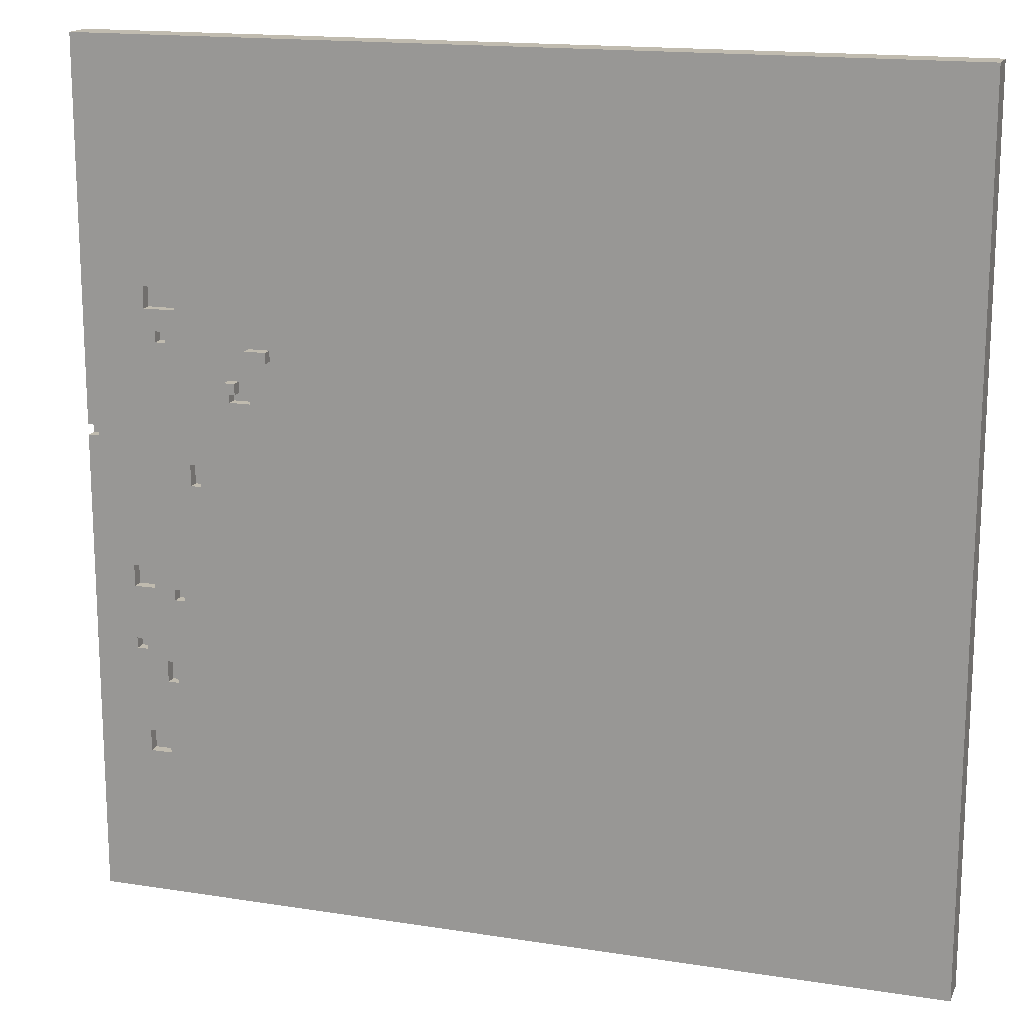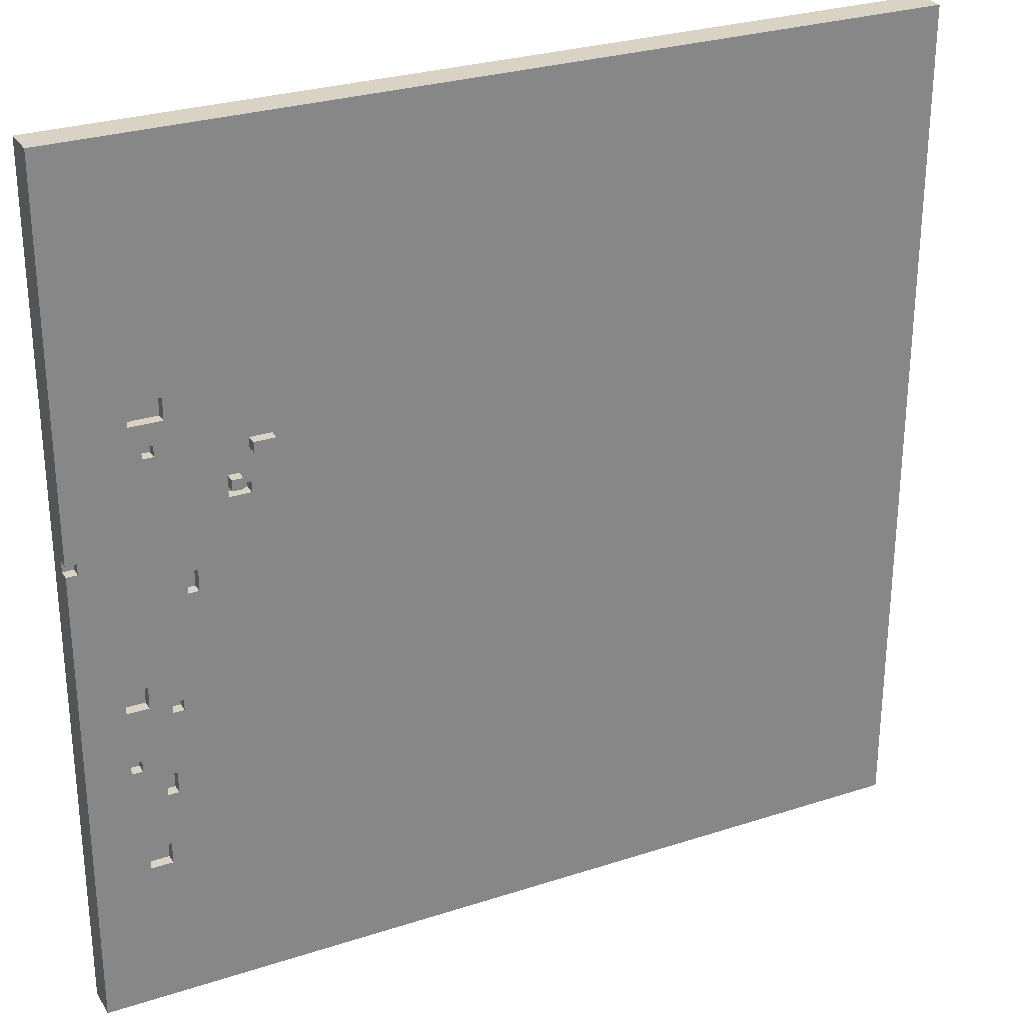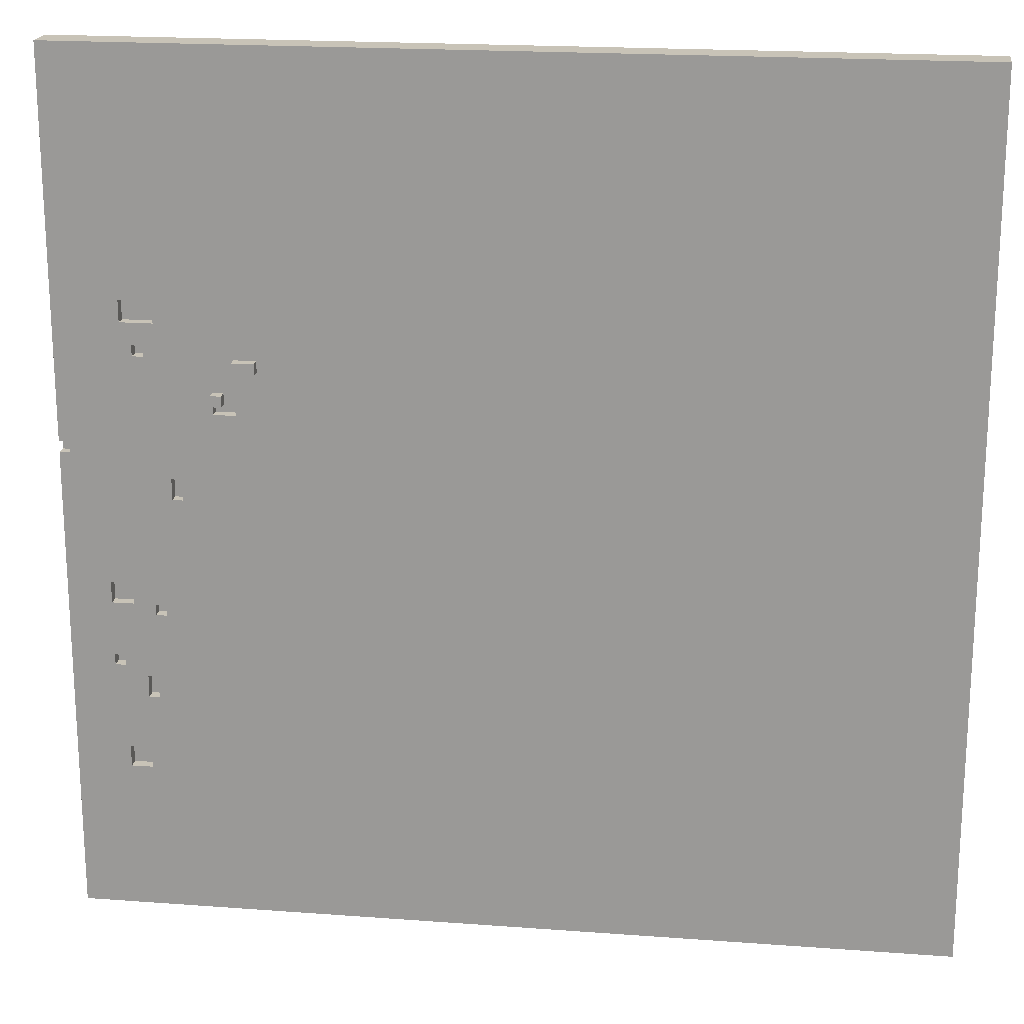
<metadata>
{"format":"obj","ext":"obj","renderer":"f3d","projection":"perspective","resolution":1024,"background":"white","views":[{"elev":16.2,"azim":-162.0,"up":"+Z"},{"elev":28.3,"azim":153.9,"up":"+Z"},{"elev":19.6,"azim":-172.1,"up":"+Z"}]}
</metadata>
<code>
o
v -4.1 -0.1 4
v -4.1 -0.1 -4
v -4.1 0.1 4
v -4.1 0.1 -4
v -4.1 0.2 4
v -4.1 0.2 -4
v -1.9 -0.1 -1.1
v -1.9 -0.1 -1.2
v -1.9 -4.47e-08 -1.1
v -1.9 -4.47e-08 -1.2
v -1.6 -0.1 -1
v -1.6 -0.1 -1.1
v -1.6 -4.47e-08 -1
v -1.6 -4.47e-08 -1.1
v 0.7 -0.1 2.6
v 0.7 -0.1 2.4
v 0.7 -4.47e-08 2.6
v 0.7 -4.47e-08 2.4
v 2.1 0.2 1.3
v 2.1 0.2 1.2
v 2.1 0.3 1.3
v 2.1 0.3 1.2
v 2.4 -4.47e-08 0.8
v 2.4 -4.47e-08 0.7
v 2.4 0.1 0.8
v 2.4 0.1 0.7
v 2.4 0.2 1
v 2.4 0.2 0.9
v 2.4 0.3 1
v 2.4 0.3 0.9
v 2.5 0.1 0.9
v 2.5 0.1 0.8
v 2.5 0.2 0.9
v 2.5 0.2 0.8
v 2.9 0.1 0.2
v 2.9 0.1 0
v 2.9 0.2 0.2
v 2.9 0.2 0
v 3.1 0.1 -1
v 3.1 0.1 -1.1
v 3.1 0.2 -1
v 3.1 0.2 -1.1
v 3.2 0.1 1.4
v 3.2 0.1 1.3
v 3.2 0.1 -1.7
v 3.2 0.1 -1.9
v 3.2 0.2 1.4
v 3.2 0.2 1.3
v 3.2 0.2 -1.7
v 3.2 0.2 -1.9
v 3.3 0.1 1.8
v 3.3 0.1 1.6
v 3.3 0.2 1.8
v 3.3 0.2 1.6
v 3.4 0.1 -2.4
v 3.4 0.1 -2.6
v 3.4 0.2 -2.4
v 3.4 0.2 -2.6
v 3.5 0.1 -0.8
v 3.5 0.1 -1
v 3.5 0.1 -1.5
v 3.5 0.1 -1.6
v 3.5 0.2 -0.8
v 3.5 0.2 -1
v 3.5 0.2 -1.5
v 3.5 0.2 -1.6
v -2 -0.1 -1.1
v -2 -0.1 -1.2
v -2 -4.47e-08 -1.1
v -2 -4.47e-08 -1.2
v -1.8 -0.1 -1
v -1.8 -0.1 -1.1
v -1.8 -4.47e-08 -1
v -1.8 -4.47e-08 -1.1
v 0.6 -0.1 2.6
v 0.6 -0.1 2.4
v 0.6 -4.47e-08 2.6
v 0.6 -4.47e-08 2.4
v 2.3 -4.47e-08 0.8
v 2.3 -4.47e-08 0.7
v 2.3 0.1 0.9
v 2.3 0.1 0.8
v 2.3 0.1 0.7
v 2.3 0.2 1.3
v 2.3 0.2 1.2
v 2.3 0.2 0.9
v 2.3 0.2 0.8
v 2.3 0.3 1.3
v 2.3 0.3 1.2
v 2.5 0.2 1
v 2.5 0.2 0.9
v 2.5 0.3 1
v 2.5 0.3 0.9
v 2.8 0.1 0.2
v 2.8 0.1 0
v 2.8 0.2 0.2
v 2.8 0.2 0
v 3 0.1 1.8
v 3 0.1 1.6
v 3 0.1 -1
v 3 0.1 -1.1
v 3 0.2 1.8
v 3 0.2 1.6
v 3 0.2 -1
v 3 0.2 -1.1
v 3.1 0.1 1.4
v 3.1 0.1 1.3
v 3.1 0.1 -1.7
v 3.1 0.1 -1.9
v 3.1 0.2 1.4
v 3.1 0.2 1.3
v 3.1 0.2 -1.7
v 3.1 0.2 -1.9
v 3.2 0.1 -2.4
v 3.2 0.1 -2.6
v 3.2 0.2 -2.4
v 3.2 0.2 -2.6
v 3.3 0.1 -0.8
v 3.3 0.1 -1
v 3.3 0.2 -0.8
v 3.3 0.2 -1
v 3.4 0.1 -1.5
v 3.4 0.1 -1.6
v 3.4 0.2 -1.5
v 3.4 0.2 -1.6
v 3.8 0.1 0.5
v 3.8 0.1 0.4
v 3.8 0.2 0.5
v 3.8 0.2 0.4
v 3.9 -0.1 4
v 3.9 -0.1 -4
v 3.9 0.1 4
v 3.9 0.1 1
v 3.9 0.1 0.9
v 3.9 0.1 0.5
v 3.9 0.1 0.4
v 3.9 0.1 -4
v 3.9 0.2 4
v 3.9 0.2 1
v 3.9 0.2 0.9
v 3.9 0.2 0.5
v 3.9 0.2 0.4
v 3.9 0.2 -4
v -4.1 -0.1 4
v -4.1 0.1 4
v -4.1 0.2 4
v -2.5 0.1 4
v -2.5 0.2 4
v -0.2 -4.47e-08 4
v -0.2 0.1 4
v 4.768e-07 -4.47e-08 4
v 4.768e-07 0.1 4
v 2.3 0.1 4
v 2.3 0.2 4
v 3.9 -0.1 4
v 3.9 0.1 4
v 3.9 0.2 4
v 0.6 -0.1 2.4
v 0.6 -4.47e-08 2.4
v 0.7 -0.1 2.4
v 0.7 -4.47e-08 2.4
v 3 0.1 1.6
v 3 0.2 1.6
v 3.3 0.1 1.6
v 3.3 0.2 1.6
v 2.1 0.2 1.3
v 2.1 0.3 1.3
v 2.3 0.2 1.3
v 2.3 0.3 1.3
v 3.1 0.1 1.3
v 3.1 0.2 1.3
v 3.2 0.1 1.3
v 3.2 0.2 1.3
v 2.4 0.2 1
v 2.4 0.3 1
v 2.5 0.2 1
v 2.5 0.3 1
v 2.3 0.1 0.8
v 2.3 0.2 0.8
v 2.4 0.1 0.8
v 2.4 0.2 0.8
v 2.5 0.1 0.8
v 2.5 0.2 0.8
v 2.3 -4.47e-08 0.7
v 2.3 0.1 0.7
v 2.4 -4.47e-08 0.7
v 2.4 0.1 0.7
v 3.8 0.1 0.4
v 3.8 0.2 0.4
v 3.9 0.1 0.4
v 3.9 0.2 0.4
v 2.8 0.1 0
v 2.8 0.2 0
v 2.9 0.1 0
v 2.9 0.2 0
v 3.3 0.1 -1
v 3.3 0.2 -1
v 3.5 0.1 -1
v 3.5 0.2 -1
v -1.8 -0.1 -1.1
v -1.8 -4.47e-08 -1.1
v -1.6 -0.1 -1.1
v -1.6 -4.47e-08 -1.1
v 3 0.1 -1.1
v 3 0.2 -1.1
v 3.1 0.1 -1.1
v 3.1 0.2 -1.1
v -2 -0.1 -1.2
v -2 -4.47e-08 -1.2
v -1.9 -0.1 -1.2
v -1.9 -4.47e-08 -1.2
v 3.4 0.1 -1.6
v 3.4 0.2 -1.6
v 3.5 0.1 -1.6
v 3.5 0.2 -1.6
v 3.1 0.1 -1.9
v 3.1 0.2 -1.9
v 3.2 0.1 -1.9
v 3.2 0.2 -1.9
v 3.2 0.1 -2.6
v 3.2 0.2 -2.6
v 3.4 0.1 -2.6
v 3.4 0.2 -2.6
v 0.6 -0.1 2.6
v 0.6 -4.47e-08 2.6
v 0.7 -0.1 2.6
v 0.7 -4.47e-08 2.6
v 3 0.1 1.8
v 3 0.2 1.8
v 3.3 0.1 1.8
v 3.3 0.2 1.8
v 3.1 0.1 1.4
v 3.1 0.2 1.4
v 3.2 0.1 1.4
v 3.2 0.2 1.4
v 2.1 0.2 1.2
v 2.1 0.3 1.2
v 2.2 0.2 1.2
v 2.3 0.2 1.2
v 2.3 0.3 1.2
v 2.3 0.1 0.9
v 2.3 0.2 0.9
v 2.4 0.1 0.9
v 2.4 0.2 0.9
v 2.4 0.3 0.9
v 2.5 0.1 0.9
v 2.5 0.2 0.9
v 2.5 0.3 0.9
v 2.3 -4.47e-08 0.8
v 2.3 0.1 0.8
v 2.4 -4.47e-08 0.8
v 2.4 0.1 0.8
v 3.8 0.1 0.5
v 3.8 0.2 0.5
v 3.9 0.1 0.5
v 3.9 0.2 0.5
v 2.8 0.1 0.2
v 2.8 0.2 0.2
v 2.9 0.1 0.2
v 2.9 0.2 0.2
v 3.3 0.1 -0.8
v 3.3 0.2 -0.8
v 3.5 0.1 -0.8
v 3.5 0.2 -0.8
v -1.8 -0.1 -1
v -1.8 -4.47e-08 -1
v -1.6 -0.1 -1
v -1.6 -4.47e-08 -1
v 3 0.1 -1
v 3 0.2 -1
v 3.1 0.1 -1
v 3.1 0.2 -1
v -2 -0.1 -1.1
v -2 -4.47e-08 -1.1
v -1.9 -0.1 -1.1
v -1.9 -4.47e-08 -1.1
v 3.4 0.1 -1.5
v 3.4 0.2 -1.5
v 3.5 0.1 -1.5
v 3.5 0.2 -1.5
v 3.1 0.1 -1.7
v 3.1 0.2 -1.7
v 3.2 0.1 -1.7
v 3.2 0.2 -1.7
v 3.2 0.1 -2.4
v 3.2 0.2 -2.4
v 3.4 0.1 -2.4
v 3.4 0.2 -2.4
v -4.1 -0.1 -4
v -4.1 0.1 -4
v -4.1 0.2 -4
v -2.5 0.1 -4
v -2.5 0.2 -4
v -1.3 -4.47e-08 -4
v -1.3 0.1 -4
v -1.1 -4.47e-08 -4
v -1.1 0.1 -4
v -0.2 -4.47e-08 -4
v -0.2 0.1 -4
v 4.768e-07 -4.47e-08 -4
v 4.768e-07 0.1 -4
v 2.3 0.1 -4
v 2.3 0.2 -4
v 3.9 -0.1 -4
v 3.9 0.1 -4
v 3.9 0.2 -4
v -4.1 -0.1 4
v 3.9 -0.1 4
v 0.6 -0.1 2.6
v 0.7 -0.1 2.6
v 0.9 -0.1 2.6
v 0.6 -0.1 2.4
v 0.7 -0.1 2.4
v 0.9 -0.1 2.4
v 1.1 -0.1 2.1
v 1.2 -0.1 2.1
v 1.1 -0.1 2
v 1.2 -0.1 2
v -1.8 -0.1 -1
v -1.6 -0.1 -1
v -2 -0.1 -1.1
v -1.9 -0.1 -1.1
v -1.8 -0.1 -1.1
v -1.6 -0.1 -1.1
v -2 -0.1 -1.2
v -1.9 -0.1 -1.2
v -1.6 -0.1 -1.2
v -4.1 -0.1 -4
v 3.9 -0.1 -4
v 0.6 -4.47e-08 2.6
v 0.7 -4.47e-08 2.6
v 0.6 -4.47e-08 2.4
v 0.7 -4.47e-08 2.4
v -1.8 -4.47e-08 -1
v -1.6 -4.47e-08 -1
v -2 -4.47e-08 -1.1
v -1.9 -4.47e-08 -1.1
v -1.8 -4.47e-08 -1.1
v -1.6 -4.47e-08 -1.1
v -2 -4.47e-08 -1.2
v -1.9 -4.47e-08 -1.2
v 2.3 0.1 0.8
v 2.4 0.1 0.8
v 2.3 0.1 0.7
v 2.4 0.1 0.7
v 2.3 -4.47e-08 0.8
v 2.4 -4.47e-08 0.8
v 2.3 -4.47e-08 0.7
v 2.4 -4.47e-08 0.7
v 3 0.1 1.8
v 3.3 0.1 1.8
v 3 0.1 1.6
v 3.3 0.1 1.6
v 3.1 0.1 1.4
v 3.2 0.1 1.4
v 3.1 0.1 1.3
v 3.2 0.1 1.3
v 2.3 0.1 0.9
v 2.4 0.1 0.9
v 2.5 0.1 0.9
v 2.3 0.1 0.8
v 2.4 0.1 0.8
v 2.5 0.1 0.8
v 3.8 0.1 0.5
v 3.9 0.1 0.5
v 3.8 0.1 0.4
v 3.9 0.1 0.4
v 2.8 0.1 0.2
v 2.9 0.1 0.2
v 2.8 0.1 0
v 2.9 0.1 0
v 3.3 0.1 -0.8
v 3.5 0.1 -0.8
v 3 0.1 -1
v 3.1 0.1 -1
v 3.3 0.1 -1
v 3.5 0.1 -1
v 3 0.1 -1.1
v 3.1 0.1 -1.1
v 3.4 0.1 -1.5
v 3.5 0.1 -1.5
v 3.4 0.1 -1.6
v 3.5 0.1 -1.6
v 3.1 0.1 -1.7
v 3.2 0.1 -1.7
v 3.1 0.1 -1.9
v 3.2 0.1 -1.9
v 3.2 0.1 -2.4
v 3.4 0.1 -2.4
v 3.2 0.1 -2.6
v 3.4 0.1 -2.6
v -4.1 0.2 4
v -2.5 0.2 4
v 2.3 0.2 4
v 3.9 0.2 4
v -3.7 0.2 2
v -3.6 0.2 2
v -1.3 0.2 2
v -1.2 0.2 2
v -2.1 0.2 1.9
v -2 0.2 1.9
v 3 0.2 1.8
v 3.3 0.2 1.8
v -3.7 0.2 1.7
v -3.6 0.2 1.7
v -2.1 0.2 1.7
v -2 0.2 1.7
v -1.3 0.2 1.7
v -1.2 0.2 1.7
v 1.8 0.2 1.6
v 1.9 0.2 1.6
v 3 0.2 1.6
v 3.3 0.2 1.6
v 1.8 0.2 1.5
v 1.9 0.2 1.5
v 3 0.2 1.4
v 3.1 0.2 1.4
v 3.2 0.2 1.4
v 2.1 0.2 1.3
v 2.3 0.2 1.3
v 3.1 0.2 1.3
v 3.2 0.2 1.3
v 2.1 0.2 1.2
v 2.2 0.2 1.2
v 2.3 0.2 1.2
v 2.6 0.2 1.2
v 3 0.2 1.2
v 3.2 0.2 1.2
v 2 0.2 1.1
v 2.1 0.2 1.1
v 2.2 0.2 1.1
v 2.5 0.2 1.1
v 2.6 0.2 1.1
v 2 0.2 1
v 2.1 0.2 1
v 2.2 0.2 1
v 2.4 0.2 1
v 2.5 0.2 1
v 2.6 0.2 1
v 3.8 0.2 1
v 3.9 0.2 1
v 2 0.2 0.9
v 2.1 0.2 0.9
v 2.3 0.2 0.9
v 2.4 0.2 0.9
v 2.5 0.2 0.9
v 3.8 0.2 0.9
v 3.9 0.2 0.9
v 1.9 0.2 0.8
v 2 0.2 0.8
v 2.1 0.2 0.8
v 2.2 0.2 0.8
v 2.3 0.2 0.8
v 2.4 0.2 0.8
v 2.5 0.2 0.8
v 2.6 0.2 0.8
v 1.9 0.2 0.7
v 2.1 0.2 0.7
v 2.3 0.2 0.7
v 2.4 0.2 0.7
v 2.5 0.2 0.7
v 2.6 0.2 0.7
v 1.8 0.2 0.6
v 2 0.2 0.6
v 1.8 0.2 0.5
v 2 0.2 0.5
v 3.8 0.2 0.5
v 3.9 0.2 0.5
v 3.8 0.2 0.4
v 3.9 0.2 0.4
v 1.1 0.2 0.2
v 1.3 0.2 0.2
v 2.8 0.2 0.2
v 2.9 0.2 0.2
v 1.1 0.2 0.1
v 1.3 0.2 0.1
v 2.8 0.2 0
v 2.9 0.2 0
v 3.3 0.2 -0.8
v 3.5 0.2 -0.8
v 3 0.2 -1
v 3.1 0.2 -1
v 3.3 0.2 -1
v 3.5 0.2 -1
v 3 0.2 -1.1
v 3.1 0.2 -1.1
v 3.4 0.2 -1.5
v 3.5 0.2 -1.5
v 3.4 0.2 -1.6
v 3.5 0.2 -1.6
v 3.1 0.2 -1.7
v 3.2 0.2 -1.7
v 3.1 0.2 -1.9
v 3.2 0.2 -1.9
v 3.2 0.2 -2.4
v 3.4 0.2 -2.4
v 3.2 0.2 -2.6
v 3.4 0.2 -2.6
v -4.1 0.2 -4
v -2.5 0.2 -4
v 2.3 0.2 -4
v 3.9 0.2 -4
v 2.1 0.3 1.3
v 2.3 0.3 1.3
v 2.1 0.3 1.2
v 2.3 0.3 1.2
v 2.4 0.3 1
v 2.5 0.3 1
v 2.4 0.3 0.9
v 2.5 0.3 0.9
f 3 2 1
f 4 2 3
f 5 4 3
f 6 4 5
f 9 8 7
f 10 8 9
f 13 12 11
f 14 12 13
f 17 16 15
f 18 16 17
f 21 20 19
f 22 20 21
f 25 24 23
f 26 24 25
f 29 28 27
f 30 28 29
f 33 32 31
f 34 32 33
f 37 36 35
f 38 36 37
f 41 40 39
f 42 40 41
f 47 44 43
f 48 44 47
f 49 46 45
f 50 46 49
f 53 52 51
f 54 52 53
f 57 56 55
f 58 56 57
f 63 60 59
f 64 60 63
f 65 62 61
f 66 62 65
f 67 68 69
f 69 68 70
f 71 72 73
f 73 72 74
f 75 76 77
f 77 76 78
f 79 80 82
f 82 80 83
f 81 82 86
f 86 82 87
f 84 85 88
f 88 85 89
f 90 91 92
f 92 91 93
f 94 95 96
f 96 95 97
f 98 99 102
f 102 99 103
f 100 101 104
f 104 101 105
f 106 107 110
f 110 107 111
f 108 109 112
f 112 109 113
f 114 115 116
f 116 115 117
f 118 119 120
f 120 119 121
f 122 123 124
f 124 123 125
f 126 127 128
f 128 127 129
f 130 131 132
f 132 131 133
f 133 131 134
f 134 131 135
f 135 131 136
f 136 131 137
f 132 133 138
f 133 134 139
f 138 133 139
f 134 135 140
f 139 134 140
f 140 135 141
f 136 137 142
f 142 137 143
f 147 145 144
f 147 146 145
f 148 146 147
f 149 147 144
f 150 148 147
f 150 147 149
f 151 149 144
f 151 150 149
f 152 148 150
f 152 150 151
f 153 152 151
f 153 148 152
f 154 148 153
f 155 151 144
f 155 153 151
f 156 154 153
f 156 153 155
f 157 154 156
f 160 159 158
f 161 159 160
f 164 163 162
f 165 163 164
f 168 167 166
f 169 167 168
f 172 171 170
f 173 171 172
f 176 175 174
f 177 175 176
f 180 179 178
f 181 179 180
f 182 181 180
f 183 181 182
f 186 185 184
f 187 185 186
f 190 189 188
f 191 189 190
f 194 193 192
f 195 193 194
f 198 197 196
f 199 197 198
f 202 201 200
f 203 201 202
f 206 205 204
f 207 205 206
f 210 209 208
f 211 209 210
f 214 213 212
f 215 213 214
f 218 217 216
f 219 217 218
f 222 221 220
f 223 221 222
f 224 225 226
f 226 225 227
f 228 229 230
f 230 229 231
f 232 233 234
f 234 233 235
f 236 237 238
f 238 237 239
f 239 237 240
f 241 242 243
f 243 242 244
f 243 244 246
f 244 245 247
f 246 244 247
f 247 245 248
f 249 250 251
f 251 250 252
f 253 254 255
f 255 254 256
f 257 258 259
f 259 258 260
f 261 262 263
f 263 262 264
f 265 266 267
f 267 266 268
f 269 270 271
f 271 270 272
f 273 274 275
f 275 274 276
f 277 278 279
f 279 278 280
f 281 282 283
f 283 282 284
f 285 286 287
f 287 286 288
f 289 290 292
f 290 291 292
f 292 291 293
f 289 292 294
f 292 293 295
f 294 292 295
f 289 294 296
f 294 295 296
f 295 293 297
f 296 295 297
f 289 296 298
f 296 297 298
f 297 293 299
f 298 297 299
f 289 298 300
f 298 299 300
f 299 293 301
f 300 299 301
f 300 301 302
f 301 293 302
f 302 293 303
f 289 300 304
f 300 302 304
f 302 303 305
f 304 302 305
f 305 303 306
f 309 308 307
f 310 308 309
f 311 308 310
f 312 309 307
f 313 311 310
f 314 308 311
f 314 311 313
f 315 313 312
f 315 308 314
f 315 314 313
f 316 308 315
f 317 315 312
f 317 316 315
f 318 308 316
f 318 316 317
f 319 312 307
f 319 317 312
f 319 318 317
f 320 318 319
f 321 319 307
f 322 319 321
f 323 319 322
f 324 318 320
f 325 321 307
f 326 323 322
f 326 324 323
f 327 318 324
f 327 324 326
f 328 325 307
f 328 326 325
f 328 327 326
f 329 308 318
f 329 327 328
f 329 318 327
f 332 331 330
f 333 331 332
f 338 335 334
f 339 335 338
f 340 337 336
f 341 337 340
f 344 343 342
f 345 343 344
f 346 347 348
f 348 347 349
f 350 351 352
f 352 351 353
f 354 355 356
f 356 355 357
f 358 359 361
f 359 360 362
f 361 359 362
f 362 360 363
f 364 365 366
f 366 365 367
f 368 369 370
f 370 369 371
f 372 373 376
f 376 373 377
f 374 375 378
f 378 375 379
f 380 381 382
f 382 381 383
f 384 385 386
f 386 385 387
f 388 389 390
f 390 389 391
f 392 393 396
f 396 393 397
f 393 394 398
f 398 394 399
f 393 398 400
f 400 398 401
f 394 395 402
f 402 395 403
f 392 396 404
f 396 397 404
f 397 393 405
f 404 397 405
f 393 400 406
f 400 401 406
f 401 398 407
f 406 401 407
f 398 399 408
f 407 398 408
f 399 394 409
f 408 399 409
f 407 408 410
f 409 394 410
f 408 409 410
f 406 407 410
f 410 394 411
f 394 402 412
f 403 395 413
f 406 410 414
f 410 411 414
f 411 394 415
f 414 411 415
f 394 412 416
f 412 413 416
f 416 413 417
f 417 413 418
f 415 394 419
f 414 415 419
f 394 416 420
f 419 394 420
f 416 417 421
f 418 413 422
f 414 419 423
f 420 416 425
f 425 416 426
f 416 421 427
f 426 416 427
f 421 422 427
f 422 413 428
f 427 422 428
f 414 423 429
f 423 424 430
f 429 423 430
f 424 425 431
f 430 424 431
f 425 426 432
f 426 427 433
f 432 426 433
f 427 428 433
f 414 429 434
f 429 430 434
f 430 431 435
f 434 430 435
f 431 425 436
f 435 431 436
f 425 432 437
f 432 433 438
f 437 432 438
f 433 428 439
f 438 433 439
f 413 395 440
f 439 428 440
f 428 413 440
f 440 395 441
f 434 435 442
f 414 434 442
f 435 436 443
f 442 435 443
f 425 437 444
f 436 425 444
f 444 437 445
f 438 439 446
f 440 441 447
f 439 440 447
f 447 441 448
f 414 442 449
f 442 443 450
f 449 442 450
f 443 436 451
f 450 443 451
f 436 444 452
f 451 436 452
f 452 444 453
f 446 439 455
f 447 448 456
f 439 447 456
f 455 439 456
f 449 450 457
f 414 449 457
f 450 451 457
f 452 453 458
f 457 451 458
f 451 452 458
f 453 454 459
f 458 453 459
f 454 455 460
f 459 454 460
f 455 456 461
f 460 455 461
f 456 448 462
f 461 456 462
f 406 414 463
f 457 458 463
f 458 459 463
f 414 457 463
f 463 459 464
f 406 463 465
f 463 464 465
f 464 459 466
f 465 464 466
f 462 448 467
f 461 462 467
f 460 461 467
f 459 460 467
f 467 448 468
f 459 467 469
f 465 466 471
f 406 465 471
f 471 466 472
f 469 470 473
f 459 469 473
f 473 470 474
f 471 472 475
f 406 471 475
f 472 466 476
f 475 472 476
f 459 473 477
f 474 470 478
f 478 470 479
f 477 478 479
f 479 470 480
f 477 479 481
f 481 479 482
f 482 479 483
f 480 470 484
f 477 481 485
f 482 483 486
f 483 484 486
f 486 484 487
f 485 486 487
f 484 470 488
f 487 484 488
f 485 487 489
f 488 470 490
f 485 489 491
f 489 490 491
f 491 490 492
f 485 491 493
f 492 490 494
f 494 490 495
f 493 494 495
f 495 490 496
f 493 495 497
f 496 490 498
f 392 404 499
f 404 405 499
f 393 406 500
f 499 405 500
f 405 393 500
f 406 475 500
f 475 476 500
f 497 498 501
f 500 476 501
f 466 459 501
f 485 493 501
f 493 497 501
f 459 477 501
f 476 466 501
f 477 485 501
f 498 490 502
f 501 498 502
f 490 470 502
f 503 504 505
f 505 504 506
f 507 508 509
f 509 508 510

</code>
